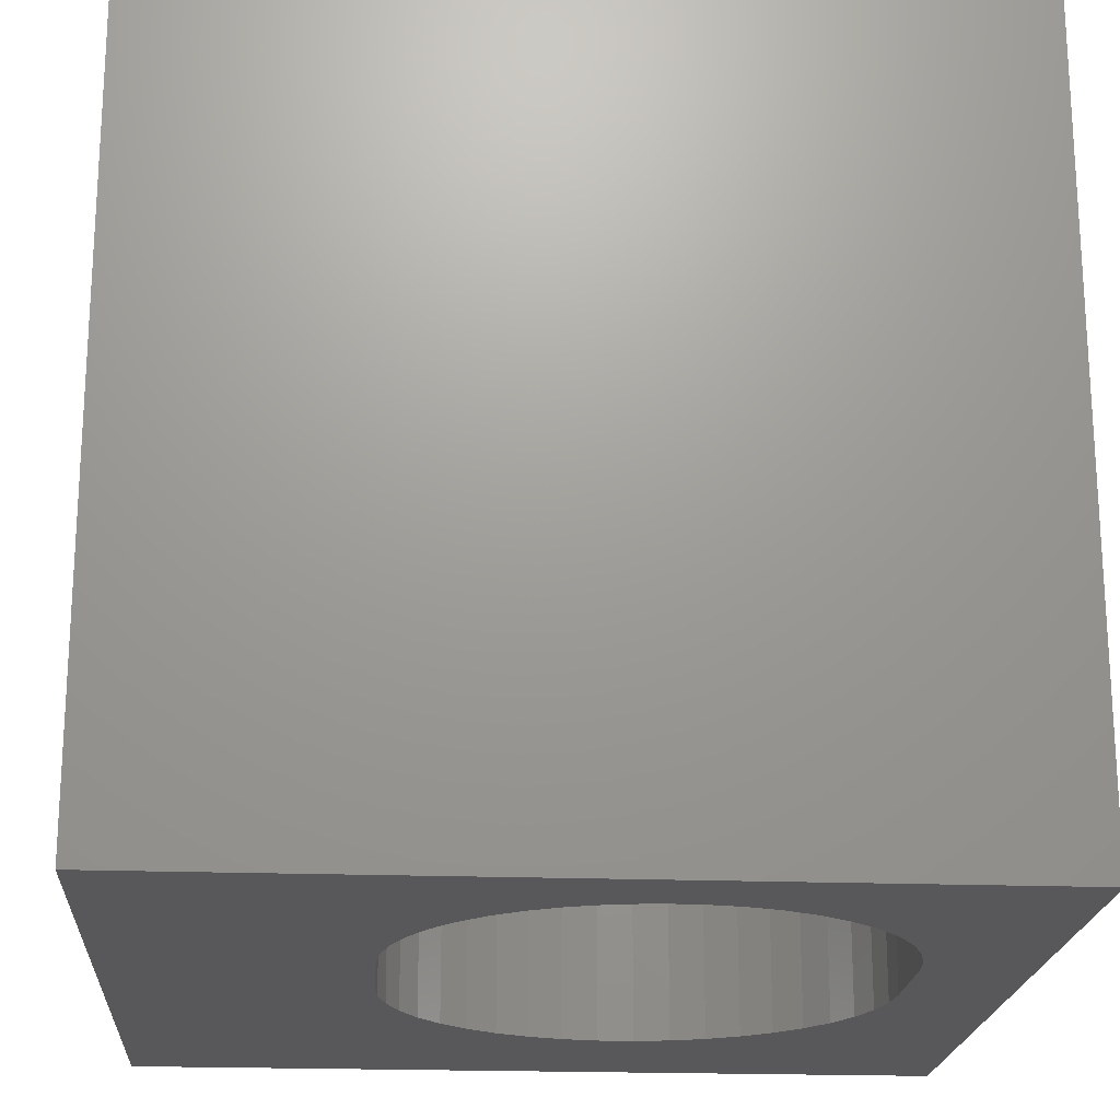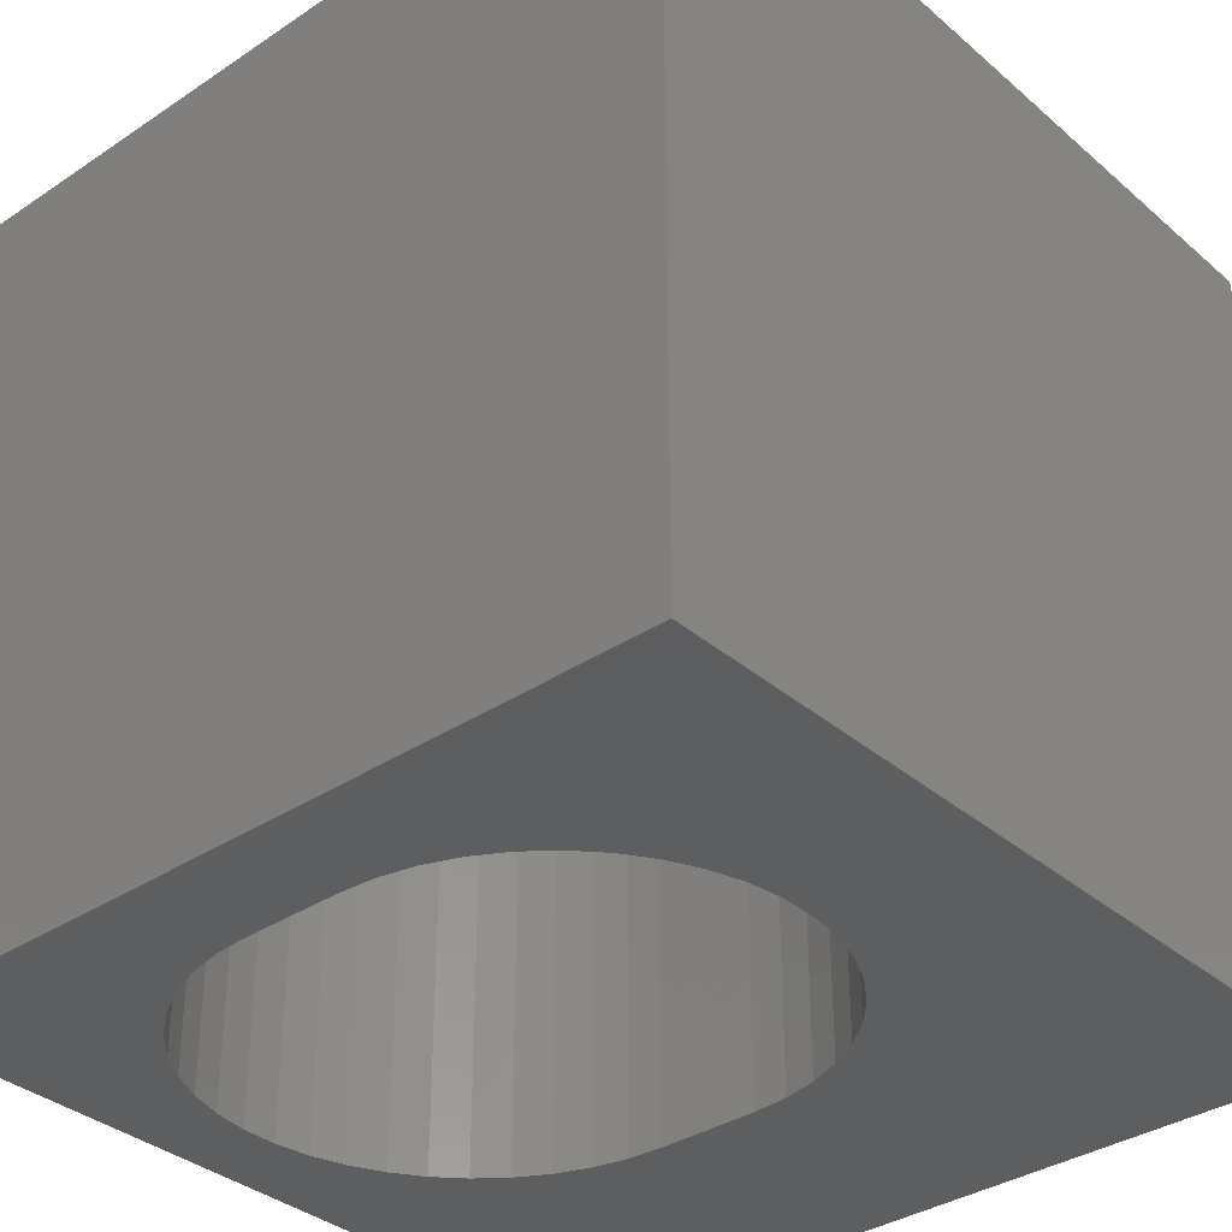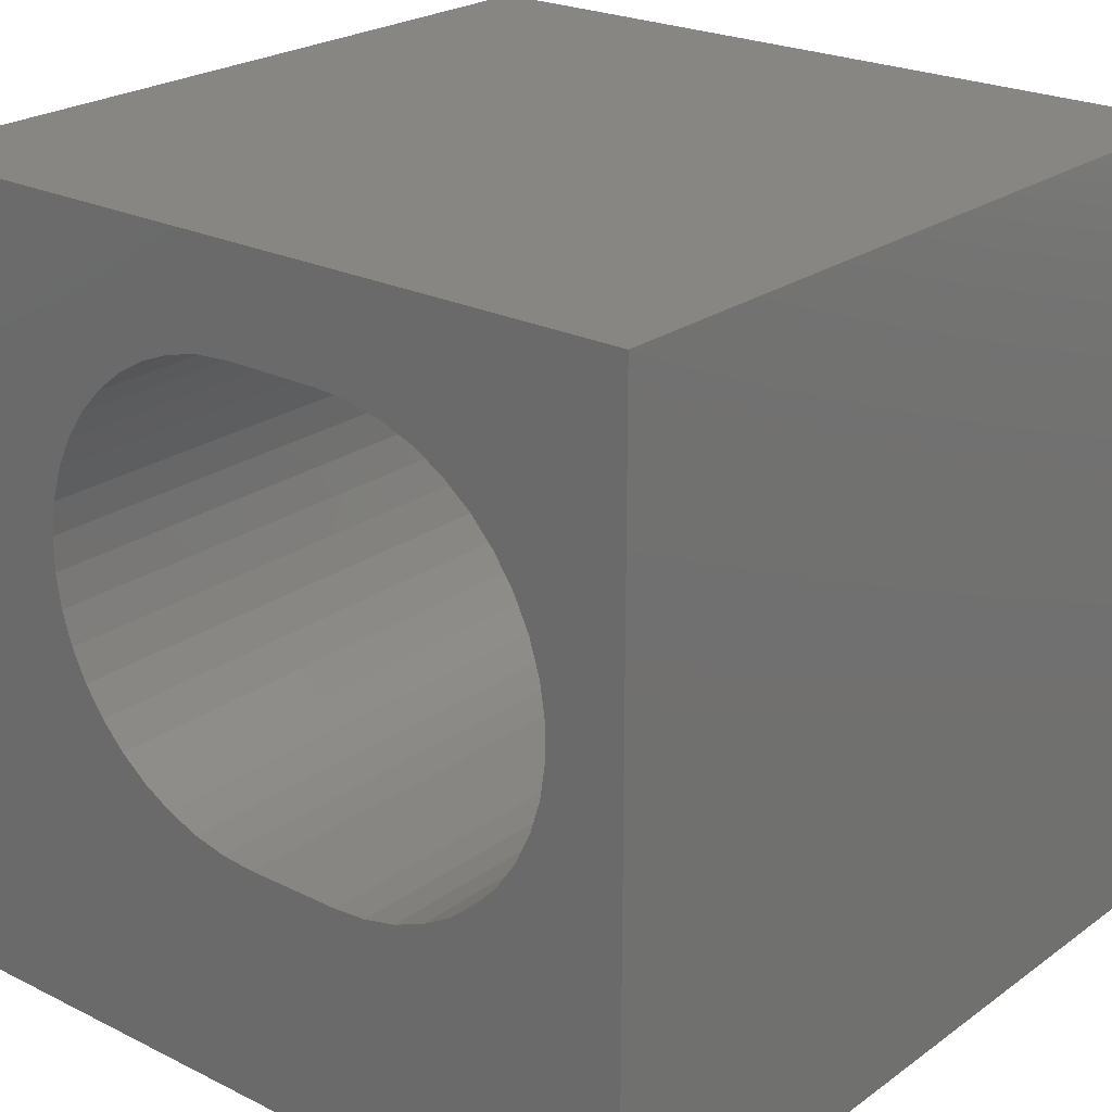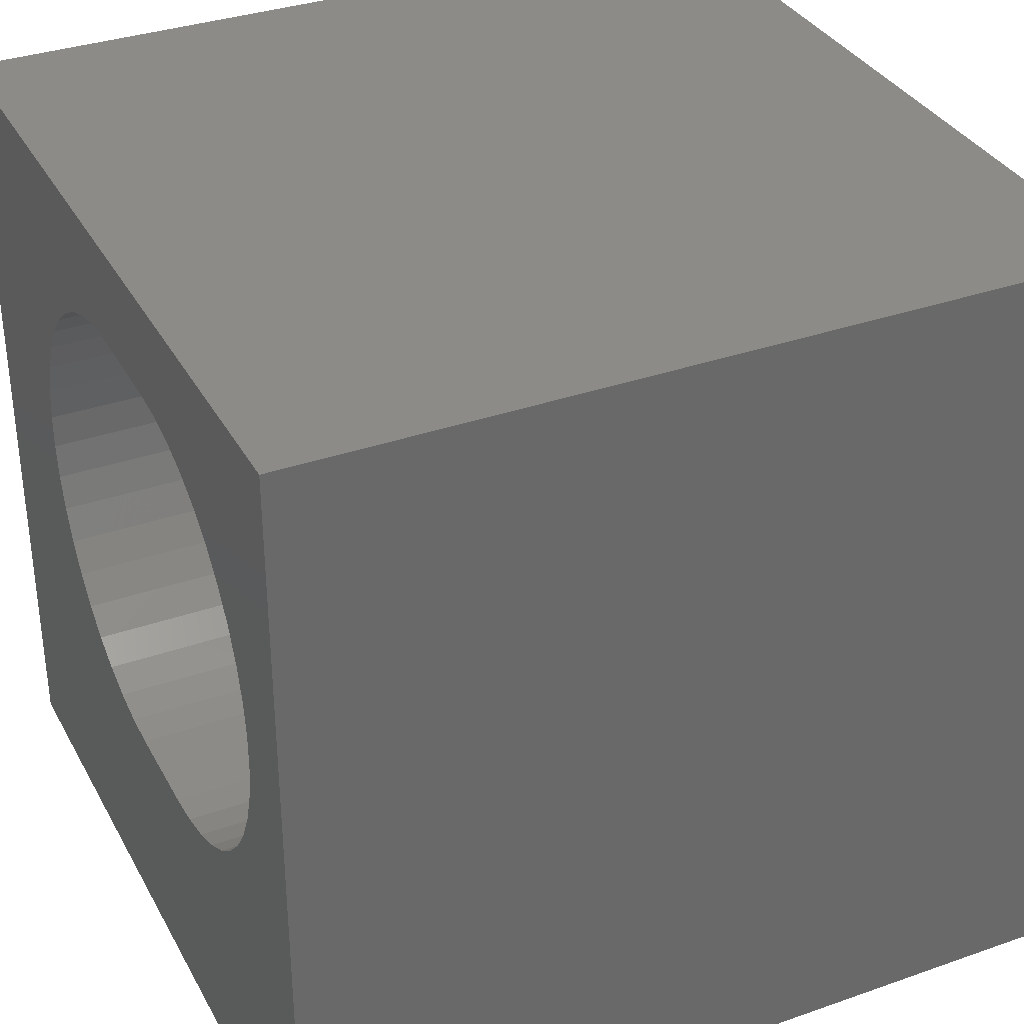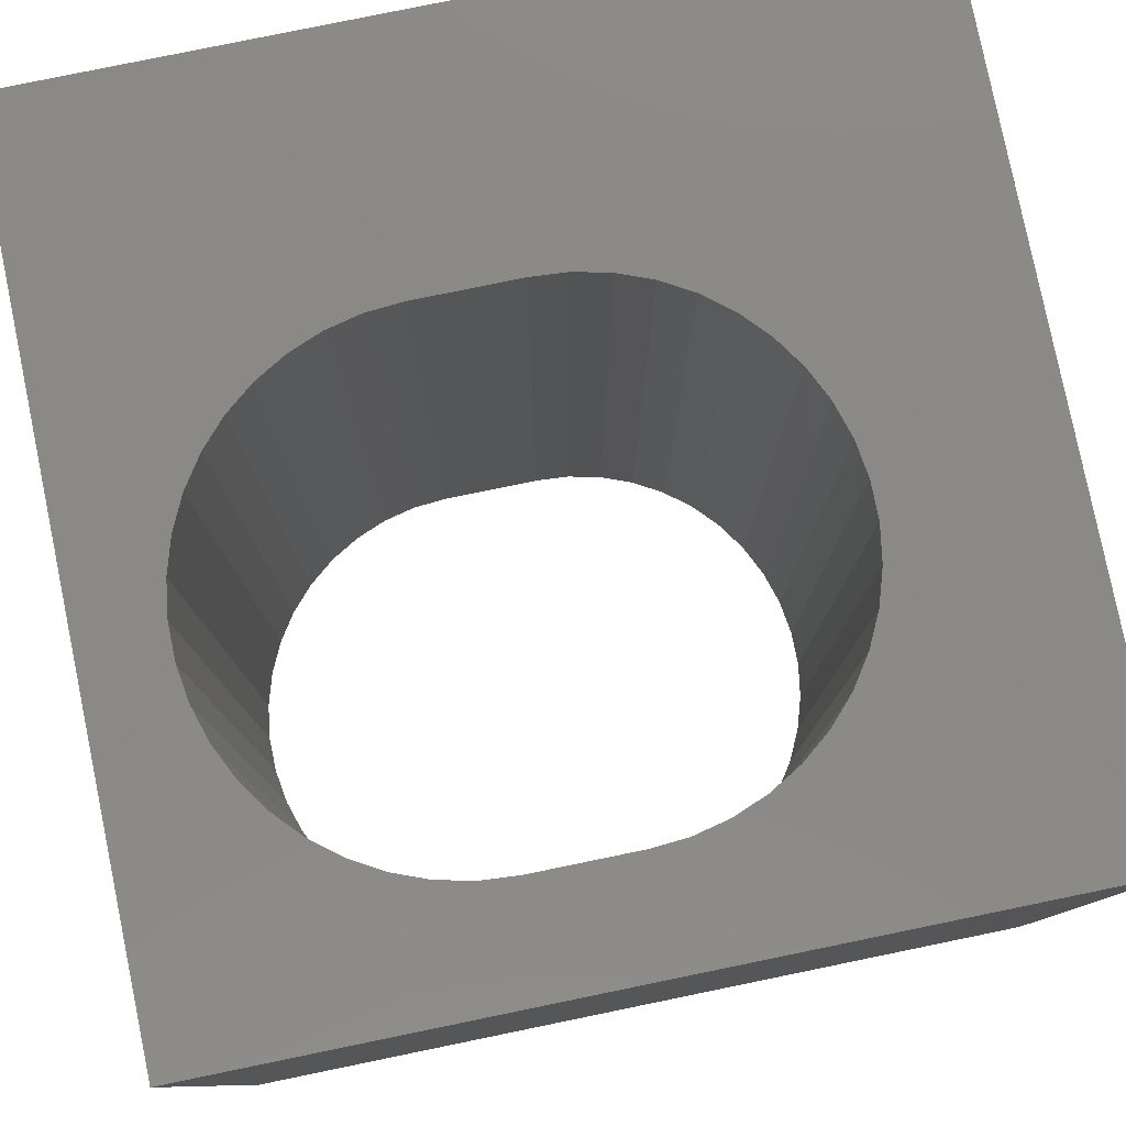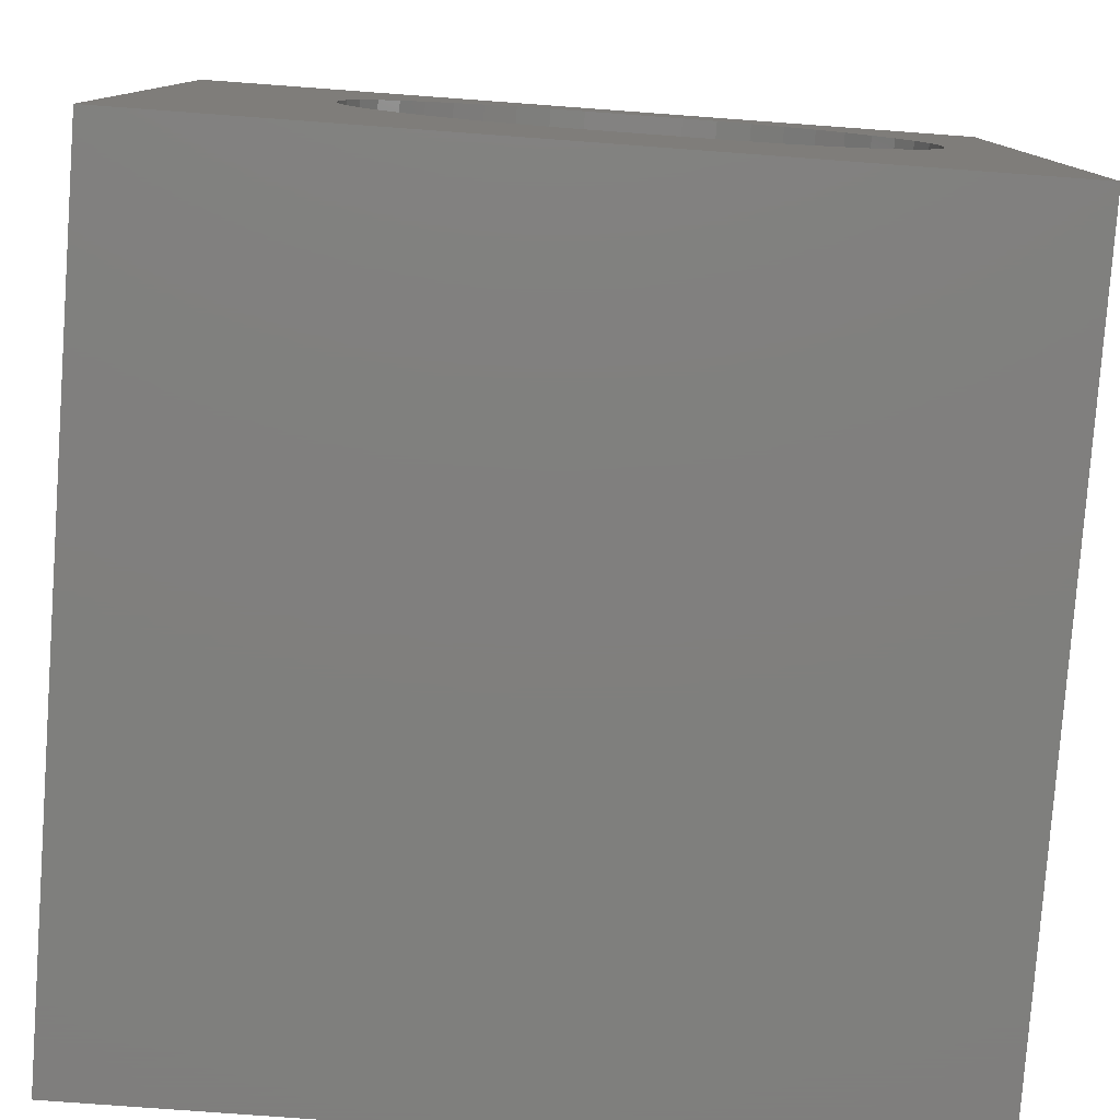
<metadata>
{"format":"stl","ext":"stl","renderer":"f3d","projection":"perspective","resolution":1024,"background":"white","views":[{"elev":-20.2,"azim":86.1,"up":"+Z"},{"elev":-35.2,"azim":-138.5,"up":"+Z"},{"elev":23.4,"azim":39.9,"up":"+Y"},{"elev":34.5,"azim":64.8,"up":"+Y"},{"elev":80.0,"azim":168.4,"up":"+Z"},{"elev":-79.3,"azim":-4.2,"up":"+Y"}]}
</metadata>
<code>
# stl→obj: 96 verts, 192 faces
v 0 10 10
v 0 10 0
v 0 0 10
v 0 0 0
v 10 10 10
v 8.854 6.917 10
v 8.981 6.505 10
v 6.598 8.716 10
v 7.018 8.62 10
v 9.045 6.079 10
v 9.045 5.648 10
v 10 0 10
v 8.981 5.221 10
v 8.854 4.809 10
v 8.667 4.42 10
v 8.424 4.064 10
v 8.13 3.748 10
v 7.793 3.479 10
v 7.42 3.263 10
v 7.018 3.106 10
v 7.42 8.463 10
v 7.793 8.247 10
v 8.13 7.978 10
v 8.424 7.662 10
v 8.667 7.306 10
v 4.517 3.01 10
v 4.097 3.106 10
v 6.598 3.01 10
v 6.168 2.978 10
v 4.947 2.978 10
v 3.695 3.263 10
v 3.322 3.479 10
v 2.985 3.748 10
v 2.691 4.064 10
v 2.448 4.42 10
v 2.261 4.809 10
v 2.134 6.505 10
v 2.261 6.917 10
v 2.134 5.221 10
v 2.07 5.648 10
v 2.07 6.079 10
v 2.448 7.306 10
v 2.691 7.662 10
v 2.985 7.978 10
v 3.322 8.247 10
v 3.695 8.463 10
v 4.097 8.62 10
v 4.517 8.716 10
v 4.947 8.749 10
v 6.168 8.749 10
v 10 10 0
v 10 0 0
v 8.854 6.917 0
v 8.667 7.306 0
v 6.598 3.01 0
v 7.018 3.106 0
v 3.695 3.263 0
v 4.097 3.106 0
v 8.981 6.505 0
v 8.424 7.662 0
v 8.13 7.978 0
v 7.793 8.247 0
v 7.42 3.263 0
v 7.793 3.479 0
v 8.13 3.748 0
v 8.424 4.064 0
v 8.667 4.42 0
v 8.854 4.809 0
v 8.981 5.221 0
v 9.045 5.648 0
v 9.045 6.079 0
v 2.134 5.221 0
v 2.261 4.809 0
v 2.448 4.42 0
v 2.691 4.064 0
v 2.985 3.748 0
v 3.322 3.479 0
v 2.261 6.917 0
v 2.134 6.505 0
v 2.07 6.079 0
v 2.07 5.648 0
v 4.517 3.01 0
v 4.947 2.978 0
v 6.168 2.978 0
v 7.42 8.463 0
v 7.018 8.62 0
v 6.598 8.716 0
v 4.097 8.62 0
v 3.695 8.463 0
v 3.322 8.247 0
v 2.985 7.978 0
v 2.691 7.662 0
v 2.448 7.306 0
v 6.168 8.749 0
v 4.947 8.749 0
v 4.517 8.716 0
f 1 2 3
f 3 2 4
f 5 6 7
f 8 9 5
f 7 10 5
f 5 10 11
f 5 11 12
f 12 11 13
f 12 13 14
f 14 15 12
f 12 15 16
f 12 16 17
f 17 18 12
f 12 18 19
f 12 19 20
f 9 21 5
f 5 21 22
f 5 22 23
f 23 24 5
f 5 24 25
f 5 25 6
f 26 27 3
f 20 28 12
f 12 28 29
f 12 29 3
f 3 29 30
f 3 30 26
f 27 31 3
f 3 31 32
f 3 32 33
f 33 34 3
f 3 34 35
f 3 35 36
f 1 37 38
f 36 39 3
f 3 39 40
f 3 40 1
f 1 40 41
f 1 41 37
f 38 42 1
f 1 42 43
f 1 43 44
f 44 45 1
f 1 45 46
f 1 46 47
f 47 48 1
f 1 48 49
f 1 49 5
f 5 49 50
f 5 50 8
f 51 5 52
f 52 5 12
f 53 54 51
f 52 55 56
f 4 57 58
f 53 51 59
f 54 60 51
f 51 60 61
f 51 61 62
f 56 63 52
f 52 63 64
f 52 64 65
f 65 66 52
f 52 66 67
f 52 67 68
f 68 69 52
f 52 69 70
f 52 70 51
f 51 70 71
f 51 71 59
f 72 73 4
f 4 73 74
f 4 74 75
f 75 76 4
f 4 76 77
f 4 77 57
f 78 79 2
f 2 79 80
f 2 80 4
f 4 80 81
f 4 81 72
f 58 82 4
f 4 82 83
f 4 83 52
f 52 83 84
f 52 84 55
f 62 85 51
f 51 85 86
f 51 86 87
f 88 89 2
f 2 89 90
f 2 90 91
f 91 92 2
f 2 92 93
f 2 93 78
f 87 94 51
f 51 94 95
f 51 95 2
f 2 95 96
f 2 96 88
f 5 51 1
f 1 51 2
f 52 12 4
f 4 12 3
f 95 49 48
f 95 48 96
f 96 48 47
f 96 47 88
f 88 47 46
f 88 46 89
f 89 46 45
f 89 45 90
f 90 45 44
f 90 44 91
f 91 44 43
f 91 43 92
f 92 43 42
f 92 42 93
f 93 42 38
f 93 38 78
f 78 38 37
f 78 37 79
f 79 37 41
f 79 41 80
f 80 41 40
f 80 40 81
f 81 40 39
f 81 39 72
f 72 39 36
f 72 36 73
f 73 36 35
f 73 35 74
f 74 35 34
f 74 34 75
f 75 34 33
f 75 33 76
f 76 33 32
f 76 32 77
f 77 32 31
f 77 31 57
f 57 31 27
f 57 27 58
f 58 27 26
f 58 26 82
f 82 26 30
f 82 30 83
f 95 94 49
f 49 94 50
f 84 29 28
f 84 28 55
f 55 28 20
f 55 20 56
f 56 20 19
f 56 19 63
f 63 19 18
f 63 18 64
f 64 18 17
f 64 17 65
f 65 17 16
f 65 16 66
f 66 16 15
f 66 15 67
f 67 15 14
f 67 14 68
f 68 14 13
f 68 13 69
f 69 13 11
f 69 11 70
f 70 11 10
f 70 10 71
f 71 10 7
f 71 7 59
f 59 7 6
f 59 6 53
f 53 6 25
f 53 25 54
f 54 25 24
f 54 24 60
f 60 24 23
f 60 23 61
f 61 23 22
f 61 22 62
f 62 22 21
f 62 21 85
f 85 21 9
f 85 9 86
f 86 9 8
f 86 8 87
f 87 8 50
f 87 50 94
f 84 83 29
f 29 83 30

</code>
